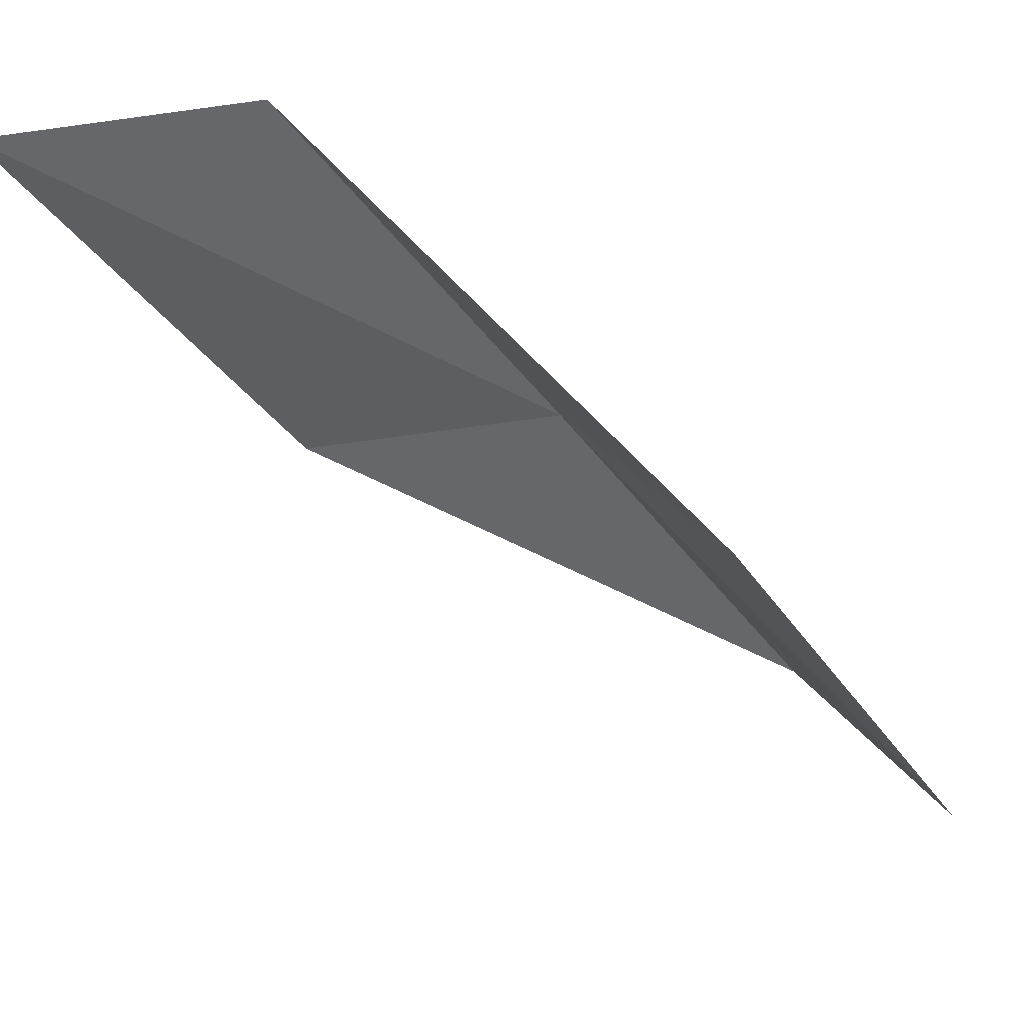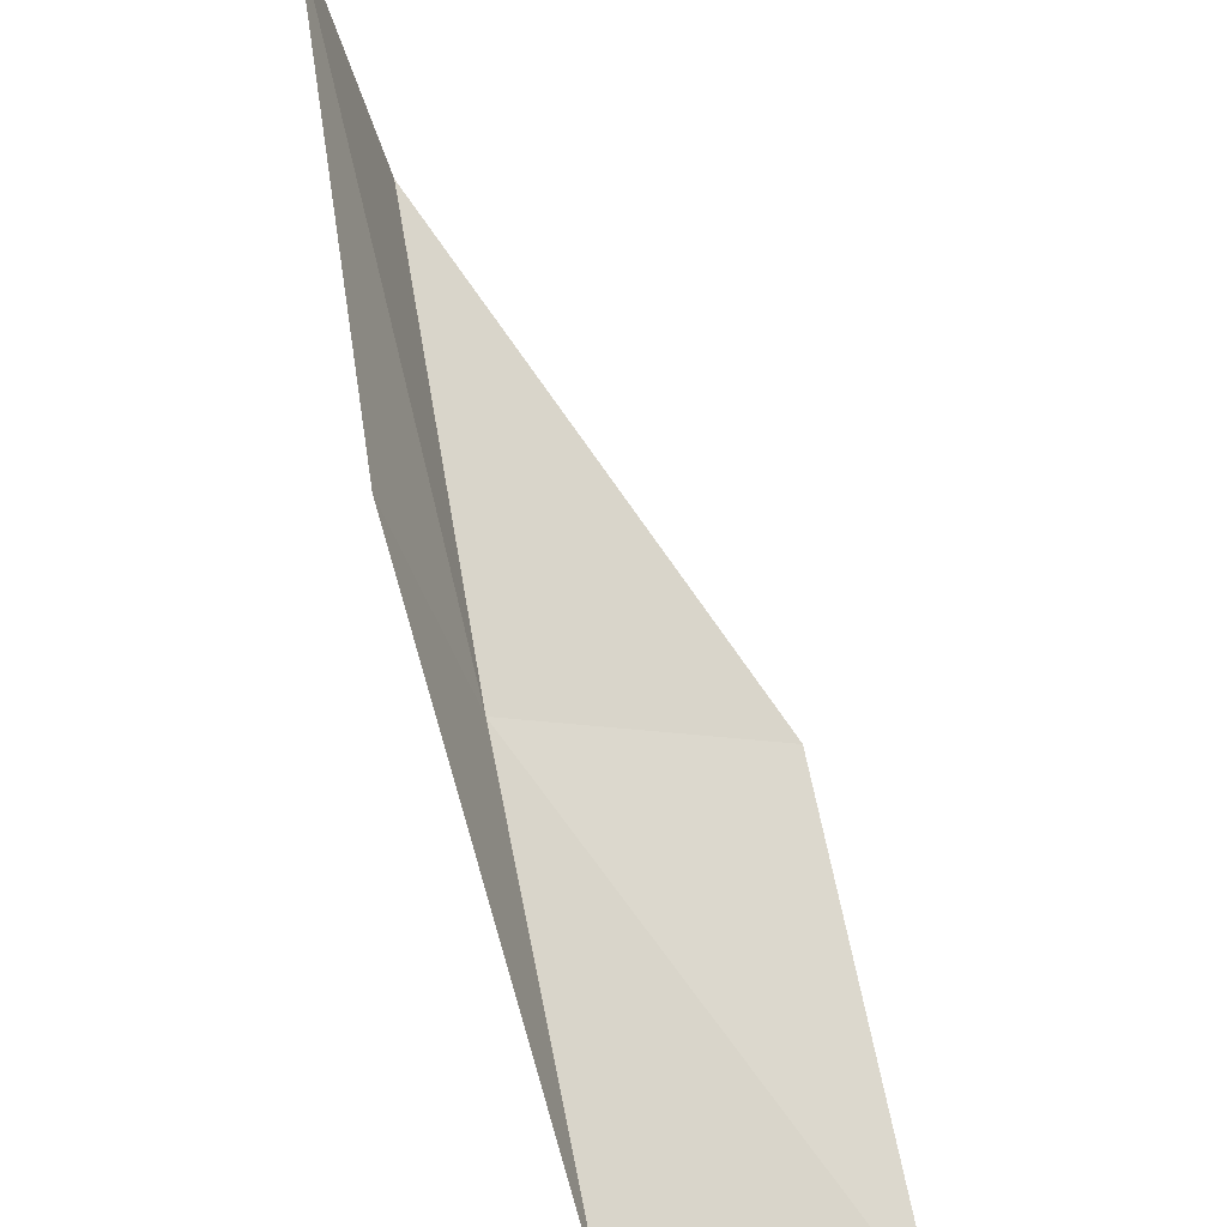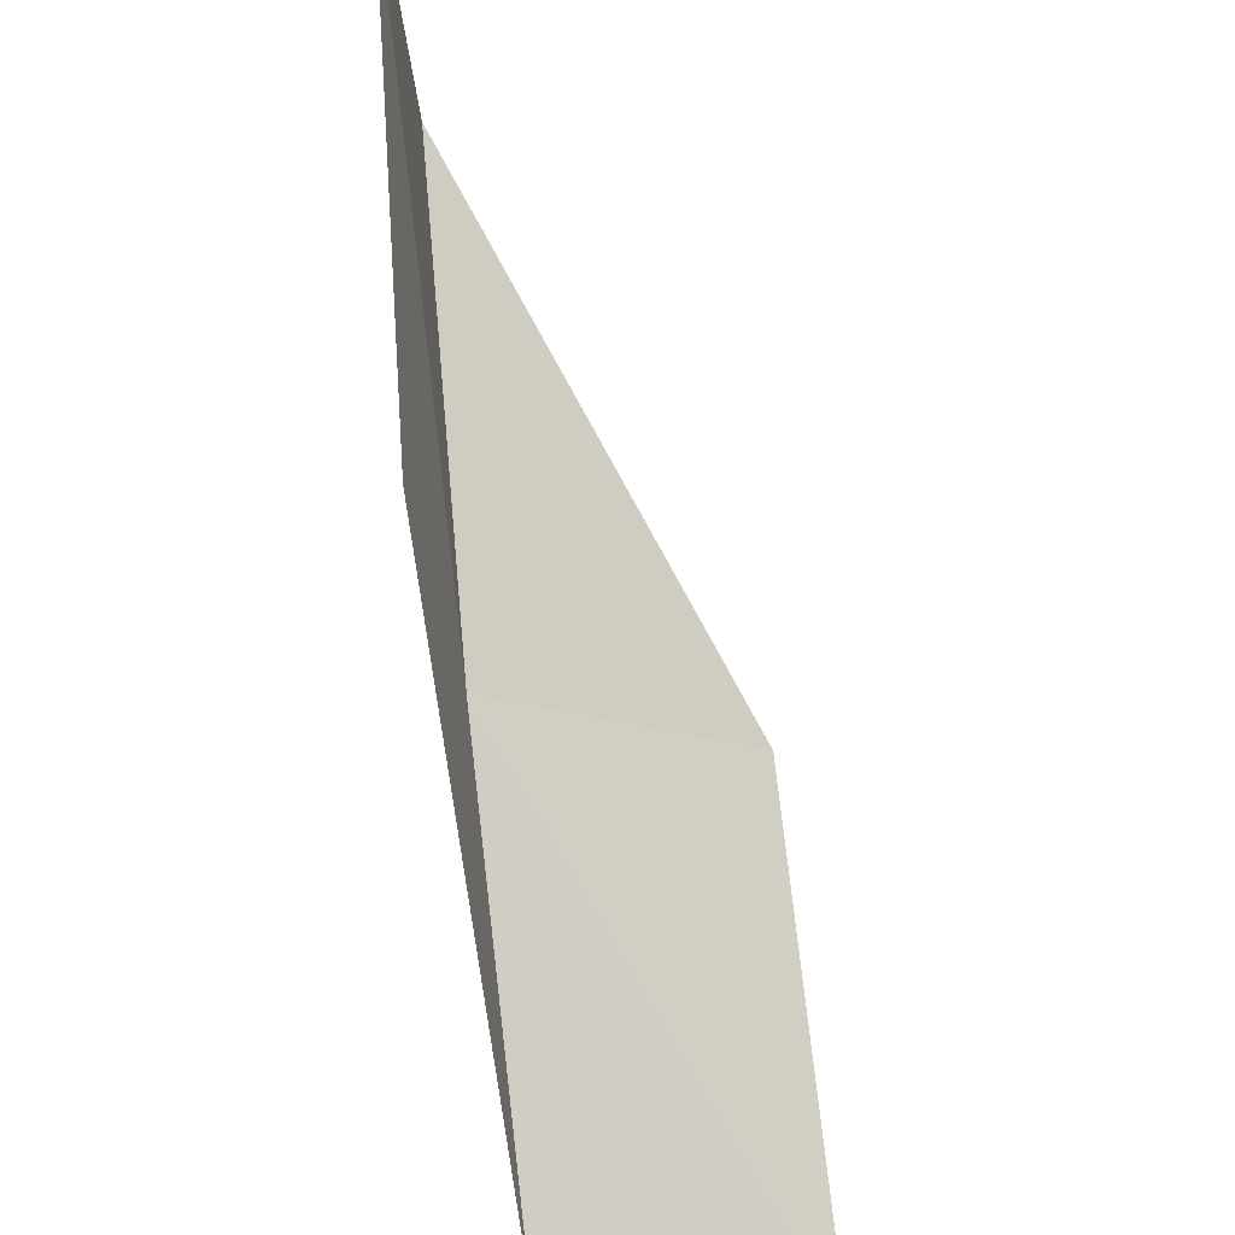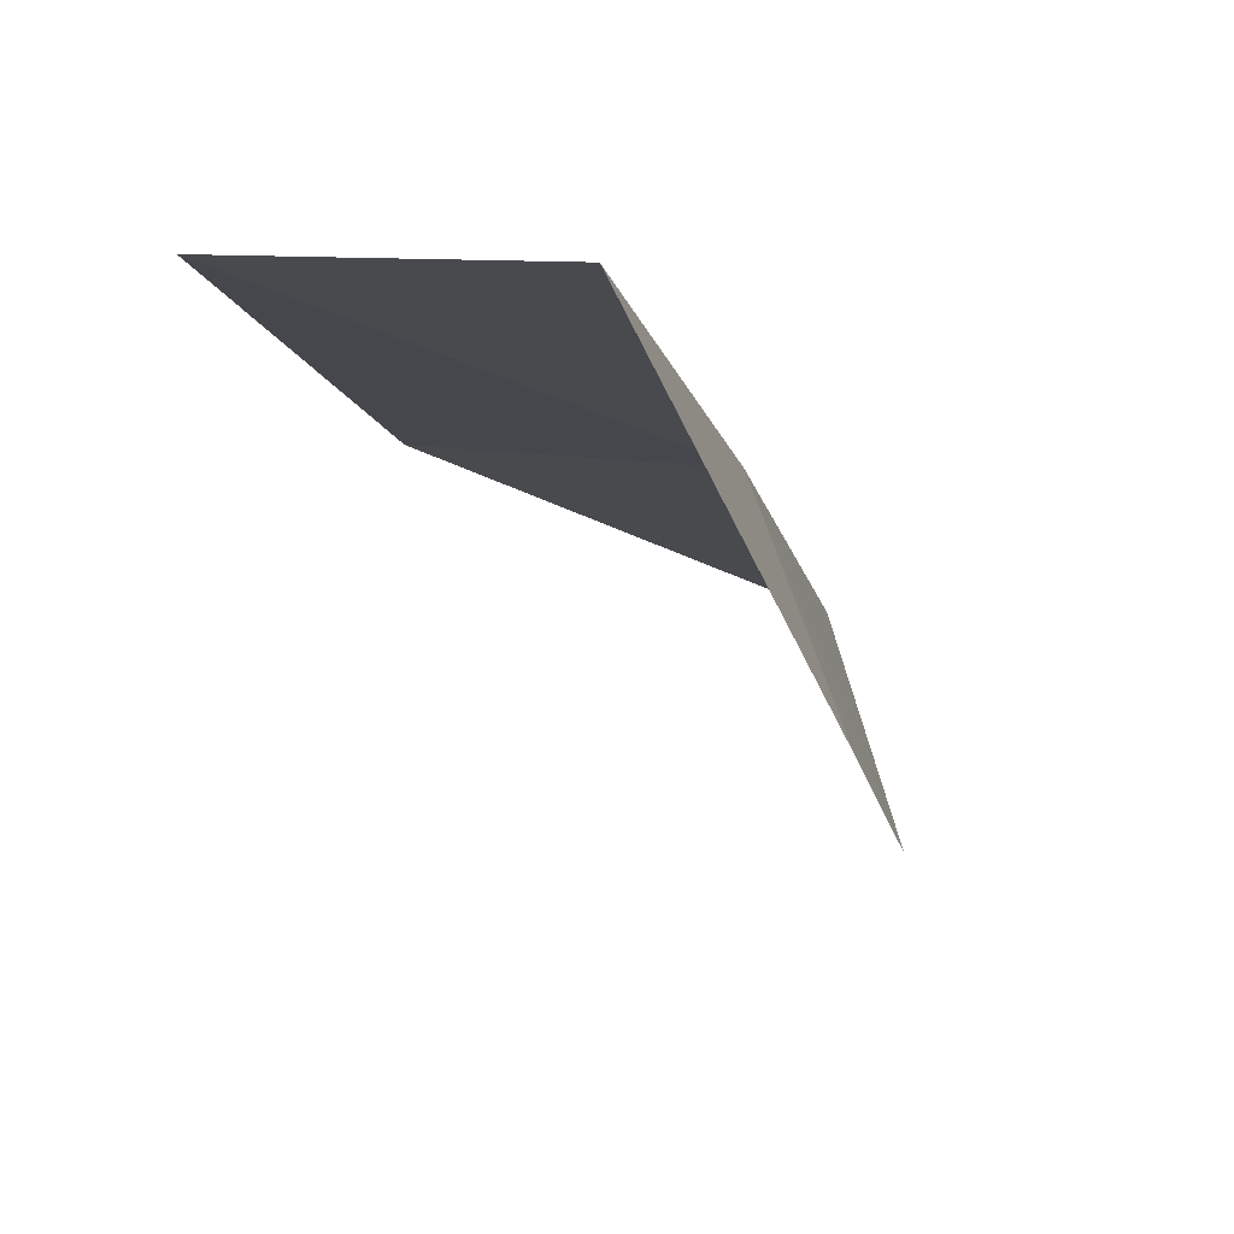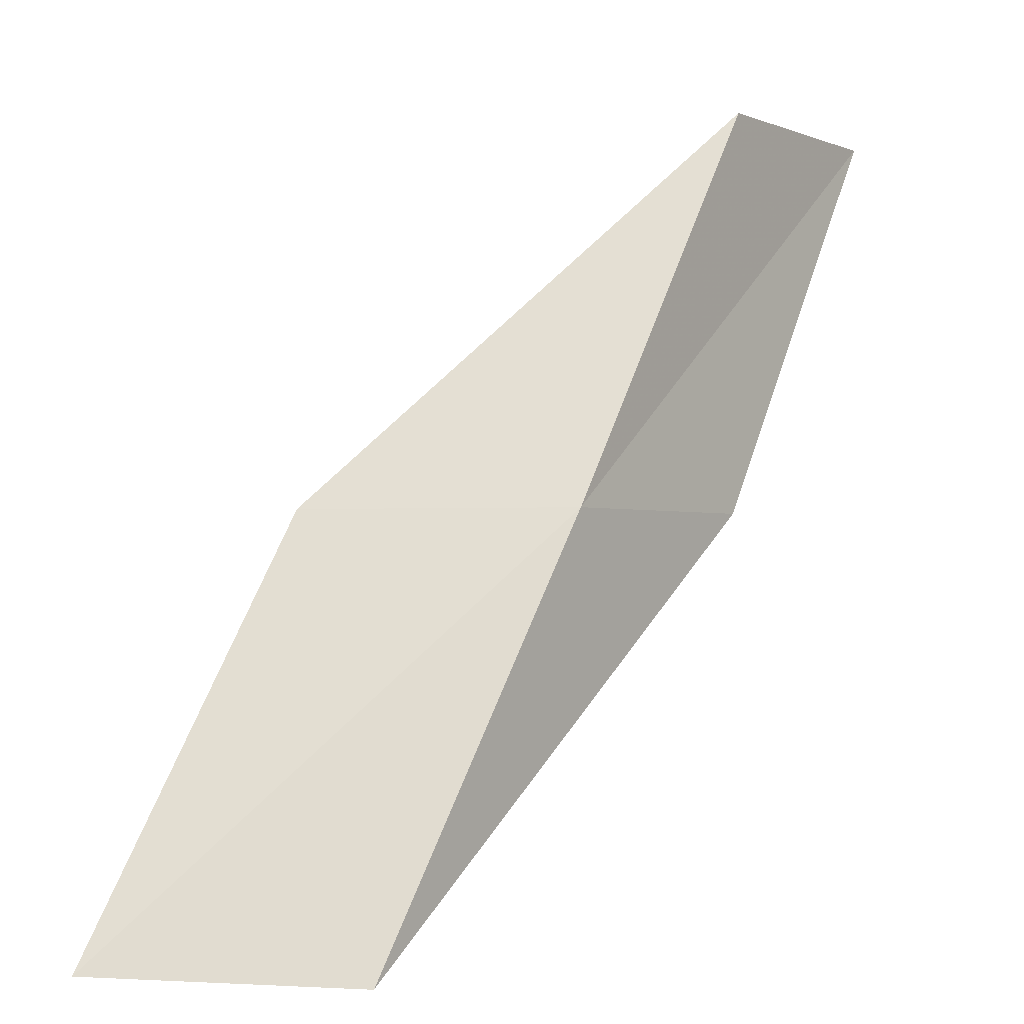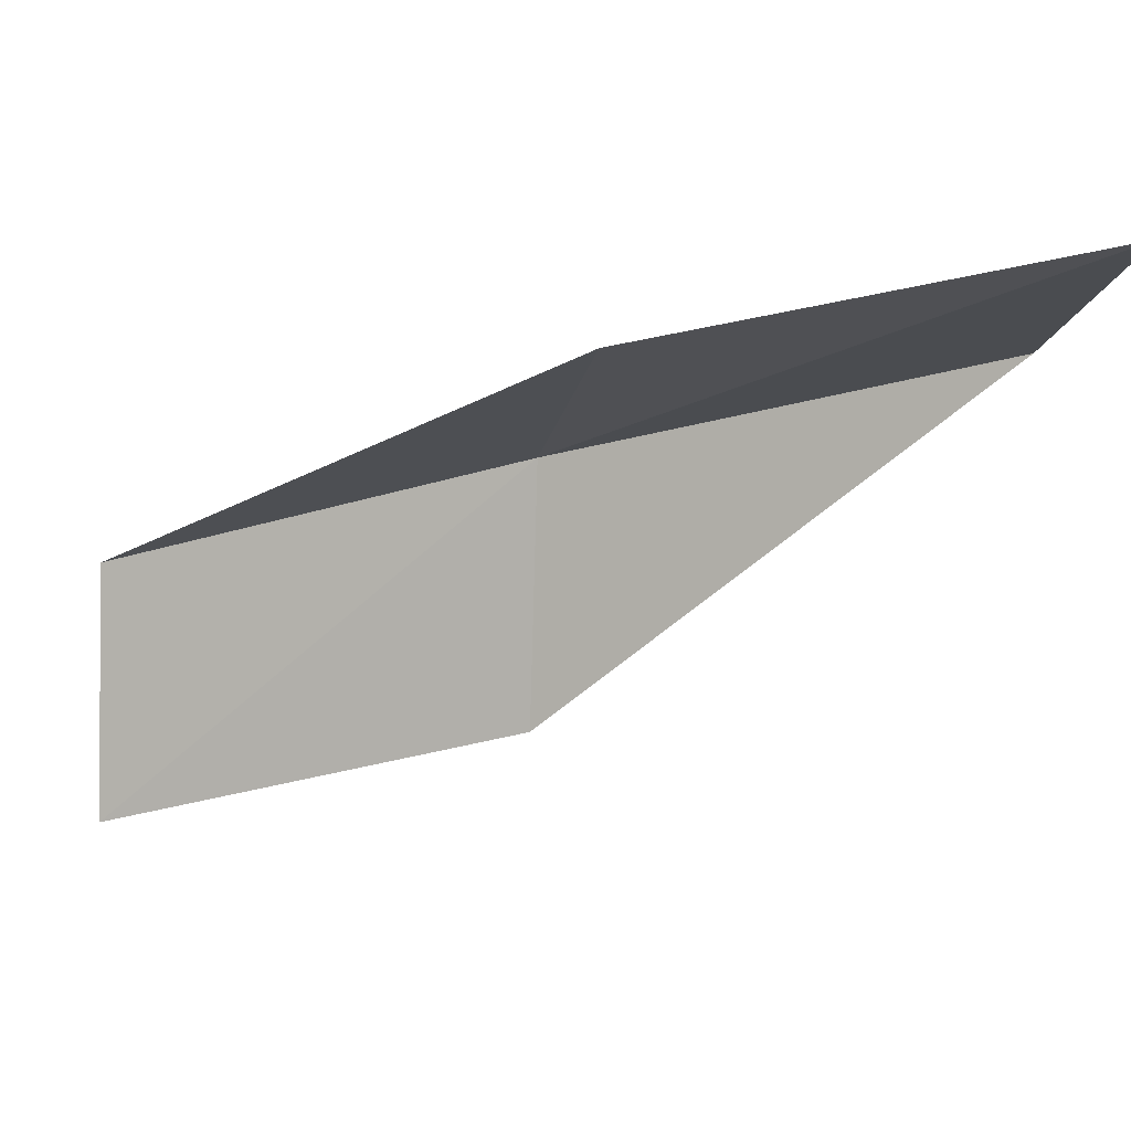
<metadata>
{"format":"obj","ext":"obj","renderer":"f3d","projection":"perspective","resolution":1024,"background":"white","views":[{"elev":40.3,"azim":-29.9,"up":"+Z"},{"elev":-46.5,"azim":-89.9,"up":"+Z"},{"elev":-39.8,"azim":-99.5,"up":"+Z"},{"elev":-71.3,"azim":93.1,"up":"+Z"},{"elev":-1.7,"azim":109.0,"up":"+Z"},{"elev":-1.3,"azim":-103.2,"up":"+Y"}]}
</metadata>
<code>
v 8.648 24.52 8
v 10.02 22.7 6
v 8.816 23.2 8
v 9.92 24.03 6
v 7.415 24.92 8
v 7.353 24.94 10
v 6.101 25.27 10
f 1 3 2
f 1 2 4
f 1 4 5
f 1 6 3
f 1 7 6
f 1 5 7

</code>
